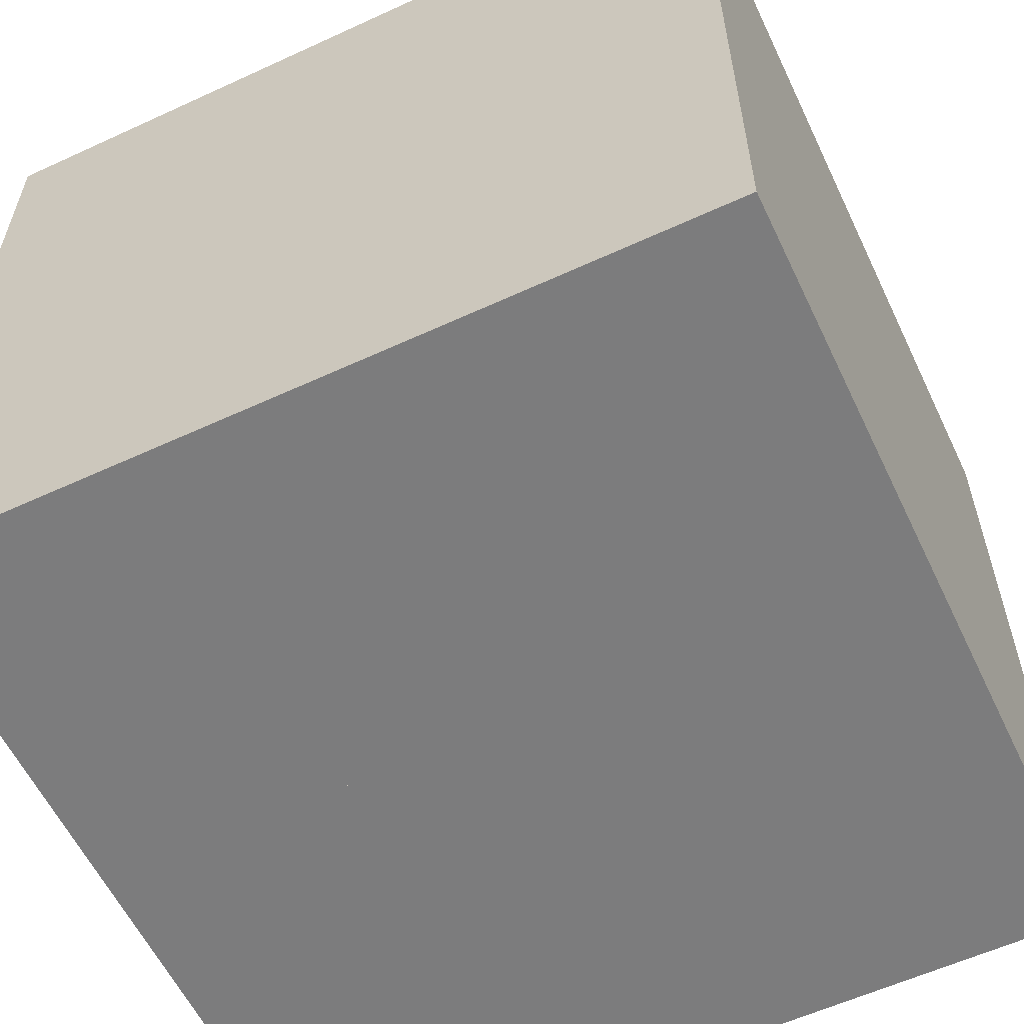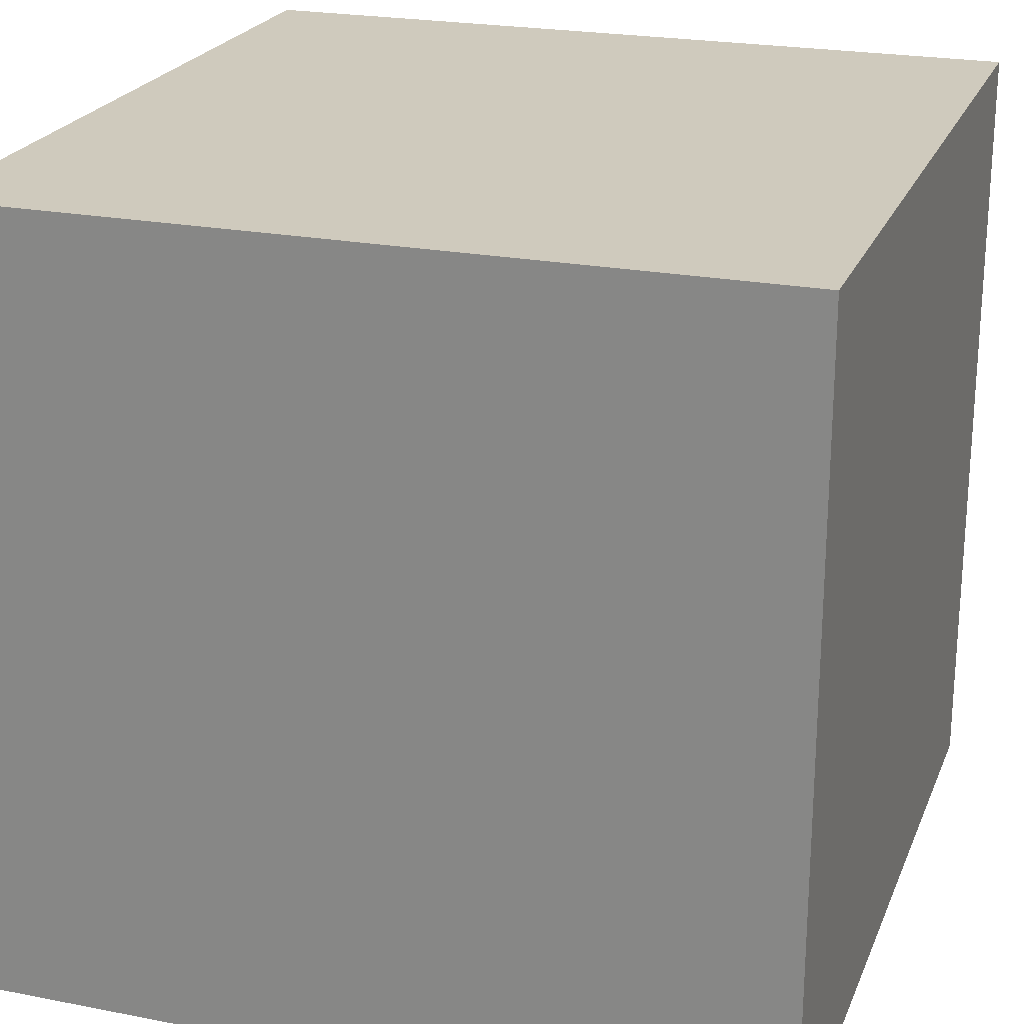
<metadata>
{"format":"obj","ext":"obj","renderer":"f3d","projection":"perspective","resolution":1024,"background":"white","views":[{"elev":-58.8,"azim":-154.6,"up":"+Y"},{"elev":22.9,"azim":18.4,"up":"+Z"}]}
</metadata>
<code>
o Cube2_Cube
v -6 -3 0
v -6 3 0
v -6 -3 -4
v -6 3 -4
v 0 -3 0
v 0 3 0
v 0 -3 -4
v 0 3 -4
v -6 -3 -2.667
v -6 -3 -1.333
v -6 -1 0
v -6 1 0
v -6 3 -1.333
v -6 3 -2.667
v -6 1 -4
v -6 -1 -4
v -2 -3 -4
v -4 -3 -4
v -4 3 -4
v -2 3 -4
v 0 1 -4
v 0 -1 -4
v 0 -3 -1.333
v 0 -3 -2.667
v 0 3 -2.667
v 0 3 -1.333
v 0 1 0
v 0 -1 0
v -4 -3 0
v -2 -3 0
v -2 3 0
v -4 3 0
v -2 3 -2.667
v -2 3 -1.333
v -4 3 -2.667
v -4 3 -1.333
v -4 -3 -2.667
v -4 -3 -1.333
v -2 -3 -2.667
v -2 -3 -1.333
v -2 -1 0
v -4 -1 0
v -2 1 0
v -4 1 0
v 0 -1 -2.667
v 0 -1 -1.333
v 0 1 -2.667
v 0 1 -1.333
v -4 -1 -4
v -2 -1 -4
v -4 1 -4
v -2 1 -4
v -6 -1 -1.333
v -6 -1 -2.667
v -6 1 -1.333
v -6 1 -2.667
v -6 2 -3.333
v -1 2 -4
v 0 2 -0.6667
v -5 2 0
v -1 -3 -0.6667
v -5 3 -0.6667
v -1 3 -0.6667
v -3 3 -0.6667
v -1 3 -3.333
v -1 3 -2
v -3 3 -3.333
v -3 3 -2
v -5 3 -3.333
v -5 3 -2
v -5 -3 -0.6667
v -3 -3 -0.6667
v -5 -3 -3.333
v -5 -3 -2
v -3 -3 -3.333
v -3 -3 -2
v -1 -3 -3.333
v -1 -3 -2
v -5 -2 0
v -5 0 0
v -1 -2 0
v -3 -2 0
v -1 0 0
v -3 0 0
v -1 2 0
v -3 2 0
v 0 -2 -0.6667
v 0 0 -0.6667
v 0 -2 -3.333
v 0 -2 -2
v 0 0 -3.333
v 0 0 -2
v 0 2 -3.333
v 0 2 -2
v -1 -2 -4
v -1 0 -4
v -5 -2 -4
v -3 -2 -4
v -5 0 -4
v -3 0 -4
v -5 2 -4
v -3 2 -4
v -6 -2 -3.333
v -6 0 -3.333
v -6 -2 -0.6667
v -6 -2 -2
v -6 0 -0.6667
v -6 0 -2
v -6 2 -0.6667
v -6 2 -2
f 52 20 58
f 48 26 59
f 44 32 60
f 40 23 61
f 36 13 62
f 26 34 63
f 34 36 64
f 8 20 65
f 25 33 66
f 20 19 67
f 33 35 68
f 19 4 69
f 35 14 70
f 10 38 71
f 38 40 72
f 3 18 73
f 9 37 74
f 18 17 75
f 37 39 76
f 17 7 77
f 39 24 78
f 29 42 79
f 42 44 80
f 5 28 81
f 30 41 82
f 28 27 83
f 41 43 84
f 27 6 85
f 43 31 86
f 23 46 87
f 46 48 88
f 7 22 89
f 24 45 90
f 22 21 91
f 45 47 92
f 21 8 93
f 47 25 94
f 17 50 95
f 50 52 96
f 3 16 97
f 18 49 98
f 16 15 99
f 49 51 100
f 15 4 101
f 51 19 102
f 9 54 103
f 54 56 104
f 1 11 105
f 10 53 106
f 11 12 107
f 53 55 108
f 12 2 109
f 55 13 110
f 56 14 57
f 14 4 57
f 4 15 57
f 15 56 57
f 20 8 58
f 8 21 58
f 21 52 58
f 26 6 59
f 6 27 59
f 27 48 59
f 32 2 60
f 2 12 60
f 12 44 60
f 23 5 61
f 5 30 61
f 30 40 61
f 13 2 62
f 2 32 62
f 32 36 62
f 34 31 63
f 31 6 63
f 6 26 63
f 36 32 64
f 32 31 64
f 31 34 64
f 20 33 65
f 33 25 65
f 25 8 65
f 33 34 66
f 34 26 66
f 26 25 66
f 19 35 67
f 35 33 67
f 33 20 67
f 35 36 68
f 36 34 68
f 34 33 68
f 4 14 69
f 14 35 69
f 35 19 69
f 14 13 70
f 13 36 70
f 36 35 70
f 38 29 71
f 29 1 71
f 1 10 71
f 40 30 72
f 30 29 72
f 29 38 72
f 18 37 73
f 37 9 73
f 9 3 73
f 37 38 74
f 38 10 74
f 10 9 74
f 17 39 75
f 39 37 75
f 37 18 75
f 39 40 76
f 40 38 76
f 38 37 76
f 7 24 77
f 24 39 77
f 39 17 77
f 24 23 78
f 23 40 78
f 40 39 78
f 42 11 79
f 11 1 79
f 1 29 79
f 44 12 80
f 12 11 80
f 11 42 80
f 28 41 81
f 41 30 81
f 30 5 81
f 41 42 82
f 42 29 82
f 29 30 82
f 27 43 83
f 43 41 83
f 41 28 83
f 43 44 84
f 44 42 84
f 42 41 84
f 6 31 85
f 31 43 85
f 43 27 85
f 31 32 86
f 32 44 86
f 44 43 86
f 46 28 87
f 28 5 87
f 5 23 87
f 48 27 88
f 27 28 88
f 28 46 88
f 22 45 89
f 45 24 89
f 24 7 89
f 45 46 90
f 46 23 90
f 23 24 90
f 21 47 91
f 47 45 91
f 45 22 91
f 47 48 92
f 48 46 92
f 46 45 92
f 8 25 93
f 25 47 93
f 47 21 93
f 25 26 94
f 26 48 94
f 48 47 94
f 50 22 95
f 22 7 95
f 7 17 95
f 52 21 96
f 21 22 96
f 22 50 96
f 16 49 97
f 49 18 97
f 18 3 97
f 49 50 98
f 50 17 98
f 17 18 98
f 15 51 99
f 51 49 99
f 49 16 99
f 51 52 100
f 52 50 100
f 50 49 100
f 4 19 101
f 19 51 101
f 51 15 101
f 19 20 102
f 20 52 102
f 52 51 102
f 54 16 103
f 16 3 103
f 3 9 103
f 56 15 104
f 15 16 104
f 16 54 104
f 11 53 105
f 53 10 105
f 10 1 105
f 53 54 106
f 54 9 106
f 9 10 106
f 12 55 107
f 55 53 107
f 53 11 107
f 55 56 108
f 56 54 108
f 54 53 108
f 2 13 109
f 13 55 109
f 55 12 109
f 13 14 110
f 14 56 110
f 56 55 110
o ceiling_Plane.007
v -8 13 8
v 8 13 8
v -8 13 -8
v 8 13 -8
v -8 13 -2.667
v -8 13 2.667
v -2.667 13 8
v 2.667 13 8
v 8 13 2.667
v 8 13 -2.667
v 2.667 13 -8
v -2.667 13 -8
v -2.667 13 2.667
v -2.667 13 -2.667
v 2.667 13 2.667
v 2.667 13 -2.667
v 5.333 13 -5.333
v -5.333 13 -5.333
v 0 13 -5.333
v -5.333 13 5.333
v -5.333 13 0
v 0 13 5.333
v 0 13 0
v 5.333 13 5.333
v 5.333 13 0
f 115 124 128
f 124 126 129
f 111 117 130
f 116 123 131
f 117 118 132
f 123 125 133
f 118 112 134
f 125 119 135
f 126 120 127
f 120 114 127
f 114 121 127
f 121 126 127
f 124 122 128
f 122 113 128
f 113 115 128
f 126 121 129
f 121 122 129
f 122 124 129
f 117 123 130
f 123 116 130
f 116 111 130
f 123 124 131
f 124 115 131
f 115 116 131
f 118 125 132
f 125 123 132
f 123 117 132
f 125 126 133
f 126 124 133
f 124 123 133
f 112 119 134
f 119 125 134
f 125 118 134
f 119 120 135
f 120 126 135
f 126 125 135
o Cube_Cube.001
v 0 -3 3.5
v 0 3 3.5
v 0 -3 -0.5
v 0 3 -0.5
v 4 -3 3.5
v 4 3 3.5
v 4 -3 -0.5
v 4 3 -0.5
v 0 -3 0.8333
v 0 -3 2.167
v 0 -1 3.5
v 0 1 3.5
v 0 3 2.167
v 0 3 0.8333
v 0 1 -0.5
v 0 -1 -0.5
v 2.667 -3 -0.5
v 1.333 -3 -0.5
v 1.333 3 -0.5
v 2.667 3 -0.5
v 4 1 -0.5
v 4 -1 -0.5
v 4 -3 2.167
v 4 -3 0.8333
v 4 3 0.8333
v 4 3 2.167
v 4 1 3.5
v 4 -1 3.5
v 1.333 -3 3.5
v 2.667 -3 3.5
v 2.667 3 3.5
v 1.333 3 3.5
v 4 1 0.8333
v 4 -1 0.8333
v 4 1 2.167
v 4 -1 2.167
v 1.333 -3 0.8333
v 1.333 -3 2.167
v 2.667 -3 0.8333
v 2.667 -3 2.167
v 1.333 1 -0.5
v 1.333 -1 -0.5
v 2.667 1 -0.5
v 2.667 -1 -0.5
v 0 1 2.167
v 0 -1 2.167
v 0 1 0.8333
v 0 -1 0.8333
v 1.333 -1 3.5
v 1.333 1 3.5
v 2.667 -1 3.5
v 2.667 1 3.5
v 2.667 3 2.167
v 1.333 3 2.167
v 2.667 3 0.8333
v 1.333 3 0.8333
v 0.6667 3 0.1667
v 3.333 2 3.5
v 0 -2 0.1667
v 3.333 -2 -0.5
v 3.333 -3 2.833
v 4 -2 2.833
v 4 -2 0.1667
v 4 -2 1.5
v 4 2 0.1667
v 4 0 0.1667
v 4 2 1.5
v 4 0 1.5
v 4 2 2.833
v 4 0 2.833
v 0.6667 -3 2.833
v 2 -3 2.833
v 0.6667 -3 0.1667
v 0.6667 -3 1.5
v 2 -3 0.1667
v 2 -3 1.5
v 3.333 -3 0.1667
v 3.333 -3 1.5
v 0.6667 -2 -0.5
v 2 -2 -0.5
v 0.6667 2 -0.5
v 0.6667 0 -0.5
v 2 2 -0.5
v 2 0 -0.5
v 3.333 2 -0.5
v 3.333 0 -0.5
v 0 -2 2.833
v 0 -2 1.5
v 0 2 2.833
v 0 0 2.833
v 0 2 1.5
v 0 0 1.5
v 0 2 0.1667
v 0 0 0.1667
v 0.6667 2 3.5
v 2 2 3.5
v 0.6667 -2 3.5
v 0.6667 0 3.5
v 2 -2 3.5
v 2 0 3.5
v 3.333 -2 3.5
v 3.333 0 3.5
v 0.6667 3 2.833
v 0.6667 3 1.5
v 3.333 3 2.833
v 2 3 2.833
v 3.333 3 1.5
v 2 3 1.5
v 3.333 3 0.1667
v 2 3 0.1667
f 187 162 193
f 183 151 194
f 179 157 195
f 175 158 196
f 171 163 197
f 157 169 198
f 169 171 199
f 143 160 200
f 156 168 201
f 160 161 202
f 168 170 203
f 161 141 204
f 170 162 205
f 145 173 206
f 173 175 207
f 138 153 208
f 144 172 209
f 153 152 210
f 172 174 211
f 152 142 212
f 174 159 213
f 151 177 214
f 177 179 215
f 139 154 216
f 150 176 217
f 154 155 218
f 176 178 219
f 155 143 220
f 178 156 221
f 146 181 222
f 181 183 223
f 137 148 224
f 147 180 225
f 148 149 226
f 180 182 227
f 149 139 228
f 182 150 229
f 147 185 230
f 185 187 231
f 136 164 232
f 146 184 233
f 164 165 234
f 184 186 235
f 165 140 236
f 186 163 237
f 167 189 238
f 189 191 239
f 141 161 240
f 166 188 241
f 161 160 242
f 188 190 243
f 160 143 244
f 190 155 245
f 191 154 192
f 154 139 192
f 139 149 192
f 149 191 192
f 162 141 193
f 141 166 193
f 166 187 193
f 151 138 194
f 138 144 194
f 144 183 194
f 157 142 195
f 142 152 195
f 152 179 195
f 158 140 196
f 140 165 196
f 165 175 196
f 163 140 197
f 140 158 197
f 158 171 197
f 169 159 198
f 159 142 198
f 142 157 198
f 171 158 199
f 158 159 199
f 159 169 199
f 160 168 200
f 168 156 200
f 156 143 200
f 168 169 201
f 169 157 201
f 157 156 201
f 161 170 202
f 170 168 202
f 168 160 202
f 170 171 203
f 171 169 203
f 169 168 203
f 141 162 204
f 162 170 204
f 170 161 204
f 162 163 205
f 163 171 205
f 171 170 205
f 173 164 206
f 164 136 206
f 136 145 206
f 175 165 207
f 165 164 207
f 164 173 207
f 153 172 208
f 172 144 208
f 144 138 208
f 172 173 209
f 173 145 209
f 145 144 209
f 152 174 210
f 174 172 210
f 172 153 210
f 174 175 211
f 175 173 211
f 173 172 211
f 142 159 212
f 159 174 212
f 174 152 212
f 159 158 213
f 158 175 213
f 175 174 213
f 177 153 214
f 153 138 214
f 138 151 214
f 179 152 215
f 152 153 215
f 153 177 215
f 154 176 216
f 176 150 216
f 150 139 216
f 176 177 217
f 177 151 217
f 151 150 217
f 155 178 218
f 178 176 218
f 176 154 218
f 178 179 219
f 179 177 219
f 177 176 219
f 143 156 220
f 156 178 220
f 178 155 220
f 156 157 221
f 157 179 221
f 179 178 221
f 181 145 222
f 145 136 222
f 136 146 222
f 183 144 223
f 144 145 223
f 145 181 223
f 148 180 224
f 180 147 224
f 147 137 224
f 180 181 225
f 181 146 225
f 146 147 225
f 149 182 226
f 182 180 226
f 180 148 226
f 182 183 227
f 183 181 227
f 181 180 227
f 139 150 228
f 150 182 228
f 182 149 228
f 150 151 229
f 151 183 229
f 183 182 229
f 185 167 230
f 167 137 230
f 137 147 230
f 187 166 231
f 166 167 231
f 167 185 231
f 164 184 232
f 184 146 232
f 146 136 232
f 184 185 233
f 185 147 233
f 147 146 233
f 165 186 234
f 186 184 234
f 184 164 234
f 186 187 235
f 187 185 235
f 185 184 235
f 140 163 236
f 163 186 236
f 186 165 236
f 163 162 237
f 162 187 237
f 187 186 237
f 189 148 238
f 148 137 238
f 137 167 238
f 191 149 239
f 149 148 239
f 148 189 239
f 161 188 240
f 188 166 240
f 166 141 240
f 188 189 241
f 189 167 241
f 167 166 241
f 160 190 242
f 190 188 242
f 188 161 242
f 190 191 243
f 191 189 243
f 189 188 243
f 143 155 244
f 155 190 244
f 190 160 244
f 155 154 245
f 154 191 245
f 191 190 245
o front_wall_Plane.005
v -8 13 8
v -8 -3 8
v -8 13 -8
v -8 -3 -8
v -8 13 -4
v -8 13 0
v -8 13 4
v -8 9 8
v -8 5 8
v -8 1 8
v -8 -3 4
v -8 -3 0
v -8 -3 -4
v -8 1 -8
v -8 5 -8
v -8 9 -8
v -8 1 -4
v -8 1 0
v -8 1 4
v -8 5 -4
v -8 5 0
v -8 5 4
v -8 9 -4
v -8 9 0
v -8 9 4
v -8 11 6
v -8 -1 6
v -8 3 6
v -8 7 6
v -8 -1 -6
v -8 -1 -2
v -8 -1 2
v -8 3 -6
v -8 3 -2
v -8 3 2
v -8 7 -6
v -8 7 -2
v -8 7 2
v -8 11 -6
v -8 11 -2
v -8 11 2
f 256 264 272
f 264 267 273
f 267 270 274
f 249 259 275
f 258 262 276
f 257 263 277
f 259 260 278
f 262 265 279
f 263 266 280
f 260 261 281
f 265 268 282
f 266 269 283
f 261 248 284
f 268 250 285
f 269 251 286
f 270 252 271
f 252 246 271
f 246 253 271
f 253 270 271
f 264 255 272
f 255 247 272
f 247 256 272
f 267 254 273
f 254 255 273
f 255 264 273
f 270 253 274
f 253 254 274
f 254 267 274
f 259 262 275
f 262 258 275
f 258 249 275
f 262 263 276
f 263 257 276
f 257 258 276
f 263 264 277
f 264 256 277
f 256 257 277
f 260 265 278
f 265 262 278
f 262 259 278
f 265 266 279
f 266 263 279
f 263 262 279
f 266 267 280
f 267 264 280
f 264 263 280
f 261 268 281
f 268 265 281
f 265 260 281
f 268 269 282
f 269 266 282
f 266 265 282
f 269 270 283
f 270 267 283
f 267 266 283
f 248 250 284
f 250 268 284
f 268 261 284
f 250 251 285
f 251 269 285
f 269 268 285
f 251 252 286
f 252 270 286
f 270 269 286
o right_wall_Plane.003
v -8 -3 8
v 8 -3 8
v -8 13 8
v 8 13 8
v -8 9 8
v -8 5 8
v -8 1 8
v -4 -3 8
v 0 -3 8
v 4 -3 8
v 8 1 8
v 8 5 8
v 8 9 8
v 4 13 8
v 0 13 8
v -4 13 8
v 4 9 8
v 4 5 8
v 4 1 8
v 0 9 8
v 0 5 8
v 0 1 8
v -4 9 8
v -4 5 8
v -4 1 8
v -6 -1 8
v 6 -1 8
v 2 -1 8
v -2 -1 8
v 6 11 8
v 6 7 8
v 6 3 8
v 2 11 8
v 2 7 8
v 2 3 8
v -2 11 8
v -2 7 8
v -2 3 8
v -6 11 8
v -6 7 8
v -6 3 8
f 297 305 313
f 305 308 314
f 308 311 315
f 290 300 316
f 299 303 317
f 298 304 318
f 300 301 319
f 303 306 320
f 304 307 321
f 301 302 322
f 306 309 323
f 307 310 324
f 302 289 325
f 309 291 326
f 310 292 327
f 311 293 312
f 293 287 312
f 287 294 312
f 294 311 312
f 305 296 313
f 296 288 313
f 288 297 313
f 308 295 314
f 295 296 314
f 296 305 314
f 311 294 315
f 294 295 315
f 295 308 315
f 300 303 316
f 303 299 316
f 299 290 316
f 303 304 317
f 304 298 317
f 298 299 317
f 304 305 318
f 305 297 318
f 297 298 318
f 301 306 319
f 306 303 319
f 303 300 319
f 306 307 320
f 307 304 320
f 304 303 320
f 307 308 321
f 308 305 321
f 305 304 321
f 302 309 322
f 309 306 322
f 306 301 322
f 309 310 323
f 310 307 323
f 307 306 323
f 310 311 324
f 311 308 324
f 308 307 324
f 289 291 325
f 291 309 325
f 309 302 325
f 291 292 326
f 292 310 326
f 310 309 326
f 292 293 327
f 293 311 327
f 311 310 327
o left_wall_Plane.002
v -8 -3 -8
v 8 -3 -8
v -8 13 -8
v 8 13 -8
v -8 9 -8
v -8 5 -8
v -8 1 -8
v -4 -3 -8
v 0 -3 -8
v 4 -3 -8
v 8 1 -8
v 8 5 -8
v 8 9 -8
v 4 13 -8
v 0 13 -8
v -4 13 -8
v 4 9 -8
v 4 5 -8
v 4 1 -8
v 0 9 -8
v 0 5 -8
v 0 1 -8
v -4 9 -8
v -4 5 -8
v -4 1 -8
v -6 -1 -8
v 6 -1 -8
v 2 -1 -8
v -2 -1 -8
v 6 11 -8
v 6 7 -8
v 6 3 -8
v 2 11 -8
v 2 7 -8
v 2 3 -8
v -2 11 -8
v -2 7 -8
v -2 3 -8
v -6 11 -8
v -6 7 -8
v -6 3 -8
f 338 346 354
f 346 349 355
f 349 352 356
f 331 341 357
f 340 344 358
f 339 345 359
f 341 342 360
f 344 347 361
f 345 348 362
f 342 343 363
f 347 350 364
f 348 351 365
f 343 330 366
f 350 332 367
f 351 333 368
f 352 334 353
f 334 328 353
f 328 335 353
f 335 352 353
f 346 337 354
f 337 329 354
f 329 338 354
f 349 336 355
f 336 337 355
f 337 346 355
f 352 335 356
f 335 336 356
f 336 349 356
f 341 344 357
f 344 340 357
f 340 331 357
f 344 345 358
f 345 339 358
f 339 340 358
f 345 346 359
f 346 338 359
f 338 339 359
f 342 347 360
f 347 344 360
f 344 341 360
f 347 348 361
f 348 345 361
f 345 344 361
f 348 349 362
f 349 346 362
f 346 345 362
f 343 350 363
f 350 347 363
f 347 342 363
f 350 351 364
f 351 348 364
f 348 347 364
f 351 352 365
f 352 349 365
f 349 348 365
f 330 332 366
f 332 350 366
f 350 343 366
f 332 333 367
f 333 351 367
f 351 350 367
f 333 334 368
f 334 352 368
f 352 351 368
o back_wall_Plane.001
v 8 13 8
v 8 -3 8
v 8 13 -8
v 8 -3 -8
v 8 13 -4
v 8 13 0
v 8 13 4
v 8 9 8
v 8 5 8
v 8 1 8
v 8 -3 4
v 8 -3 0
v 8 -3 -4
v 8 1 -8
v 8 5 -8
v 8 9 -8
v 8 1 -4
v 8 1 0
v 8 1 4
v 8 5 -4
v 8 5 0
v 8 5 4
v 8 9 -4
v 8 9 0
v 8 9 4
v 8 11 6
v 8 -1 6
v 8 3 6
v 8 7 6
v 8 -1 -6
v 8 -1 -2
v 8 -1 2
v 8 3 -6
v 8 3 -2
v 8 3 2
v 8 7 -6
v 8 7 -2
v 8 7 2
v 8 11 -6
v 8 11 -2
v 8 11 2
f 379 387 395
f 387 390 396
f 390 393 397
f 372 382 398
f 381 385 399
f 380 386 400
f 382 383 401
f 385 388 402
f 386 389 403
f 383 384 404
f 388 391 405
f 389 392 406
f 384 371 407
f 391 373 408
f 392 374 409
f 393 375 394
f 375 369 394
f 369 376 394
f 376 393 394
f 387 378 395
f 378 370 395
f 370 379 395
f 390 377 396
f 377 378 396
f 378 387 396
f 393 376 397
f 376 377 397
f 377 390 397
f 382 385 398
f 385 381 398
f 381 372 398
f 385 386 399
f 386 380 399
f 380 381 399
f 386 387 400
f 387 379 400
f 379 380 400
f 383 388 401
f 388 385 401
f 385 382 401
f 388 389 402
f 389 386 402
f 386 385 402
f 389 390 403
f 390 387 403
f 387 386 403
f 384 391 404
f 391 388 404
f 388 383 404
f 391 392 405
f 392 389 405
f 389 388 405
f 392 393 406
f 393 390 406
f 390 389 406
f 371 373 407
f 373 391 407
f 391 384 407
f 373 374 408
f 374 392 408
f 392 391 408
f 374 375 409
f 375 393 409
f 393 392 409
o floor_Plane
v -8 -3 8
v 8 -3 8
v -8 -3 -8
v 8 -3 -8
v -8 -3 -4
v -8 -3 0
v -8 -3 4
v -4 -3 8
v 0 -3 8
v 4 -3 8
v 8 -3 4
v 8 -3 0
v 8 -3 -4
v 4 -3 -8
v 0 -3 -8
v -4 -3 -8
v 4 -3 -4
v 4 -3 0
v 4 -3 4
v 0 -3 -4
v 0 -3 0
v 0 -3 4
v -4 -3 -4
v -4 -3 0
v -4 -3 4
v -6 -3 6
v 6 -3 6
v 2 -3 6
v -2 -3 6
v 6 -3 -6
v 6 -3 -2
v 6 -3 2
v 2 -3 -6
v 2 -3 -2
v 2 -3 2
v -2 -3 -6
v -2 -3 -2
v -2 -3 2
v -6 -3 -6
v -6 -3 -2
v -6 -3 2
f 420 428 436
f 428 431 437
f 431 434 438
f 413 423 439
f 422 426 440
f 421 427 441
f 423 424 442
f 426 429 443
f 427 430 444
f 424 425 445
f 429 432 446
f 430 433 447
f 425 412 448
f 432 414 449
f 433 415 450
f 434 416 435
f 416 410 435
f 410 417 435
f 417 434 435
f 428 419 436
f 419 411 436
f 411 420 436
f 431 418 437
f 418 419 437
f 419 428 437
f 434 417 438
f 417 418 438
f 418 431 438
f 423 426 439
f 426 422 439
f 422 413 439
f 426 427 440
f 427 421 440
f 421 422 440
f 427 428 441
f 428 420 441
f 420 421 441
f 424 429 442
f 429 426 442
f 426 423 442
f 429 430 443
f 430 427 443
f 427 426 443
f 430 431 444
f 431 428 444
f 428 427 444
f 425 432 445
f 432 429 445
f 429 424 445
f 432 433 446
f 433 430 446
f 430 429 446
f 433 434 447
f 434 431 447
f 431 430 447
f 412 414 448
f 414 432 448
f 432 425 448
f 414 415 449
f 415 433 449
f 433 432 449
f 415 416 450
f 416 434 450
f 434 433 450

</code>
